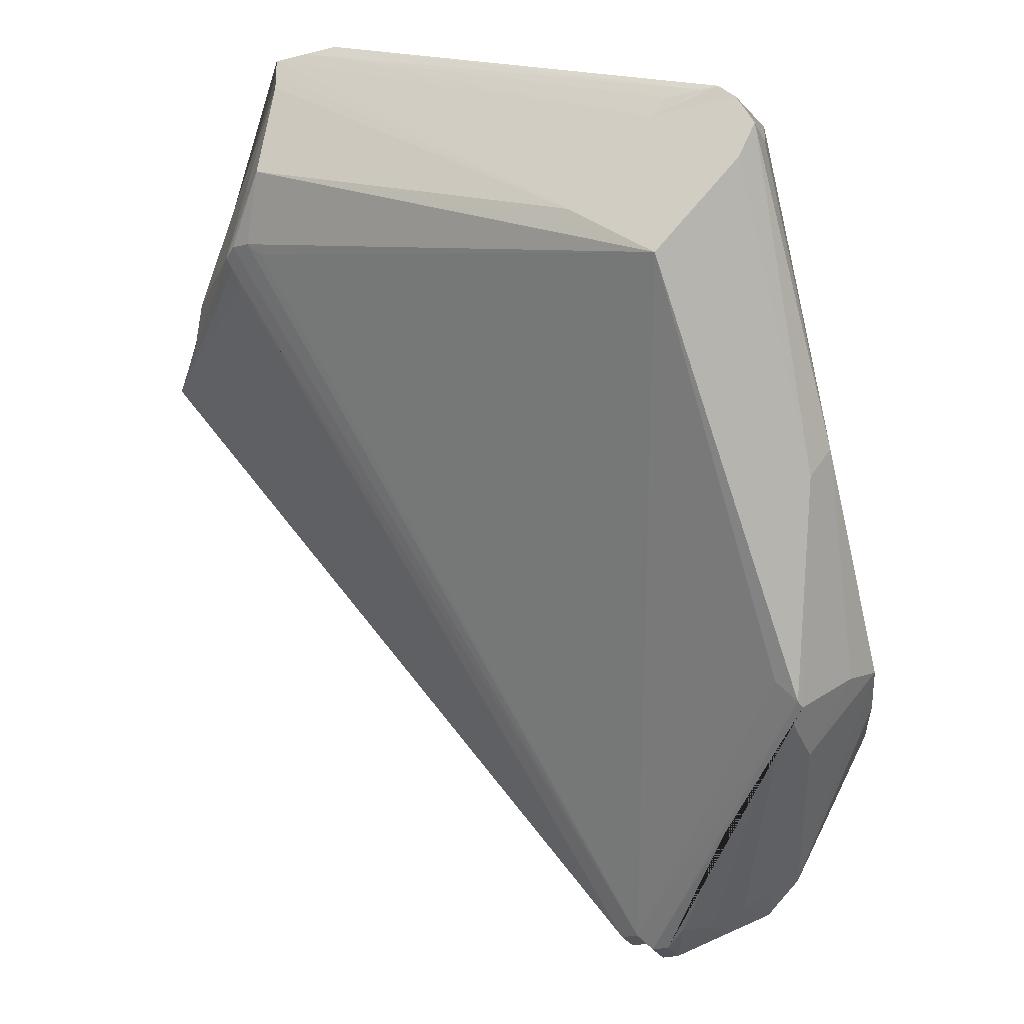
<metadata>
{"format":"obj","ext":"obj","renderer":"f3d","projection":"perspective","resolution":1024,"background":"white","views":[{"elev":-26.1,"azim":-158.4,"up":"+Y"}]}
</metadata>
<code>
v -0.033 0.01 0.263
v -0.033 0.01 0.265
v -0.008 0.045 0.247
v -0.034 0.009 0.263
v -0.02 0.046 0.235
v -0.047 0.037 0.23
v -0.034 0.009 0.263
v -0.047 0.037 0.23
v -0.048 0.018 0.247
v -0.052 0.021 0.255
v -0.051 0.024 0.256
v -0.051 0.02 0.258
v -0.022 0.056 0.232
v -0.017 0.047 0.236
v -0.012 0.048 0.242
v -0.034 0.009 0.263
v -0.019 0.047 0.235
v -0.02 0.046 0.235
v -0.02 0.046 0.235
v -0.019 0.047 0.235
v -0.047 0.037 0.23
v -0.042 0.01 0.265
v -0.043 0.011 0.263
v -0.044 0.012 0.265
v -0.034 0.009 0.265
v -0.035 0.008 0.265
v -0.028 0.03 0.271
v -0.052 0.042 0.23
v -0.049 0.017 0.248
v -0.047 0.037 0.23
v -0.049 0.017 0.249
v -0.049 0.017 0.248
v -0.052 0.028 0.242
v -0.035 0.008 0.263
v -0.049 0.017 0.248
v -0.049 0.017 0.249
v -0.042 0.01 0.265
v -0.041 0.01 0.263
v -0.043 0.011 0.263
v -0.044 0.012 0.265
v -0.043 0.011 0.263
v -0.048 0.016 0.254
v -0.044 0.012 0.265
v -0.048 0.016 0.254
v -0.052 0.021 0.255
v -0.053 0.045 0.232
v -0.047 0.036 0.257
v -0.051 0.024 0.256
v -0.044 0.012 0.265
v -0.051 0.02 0.258
v -0.05 0.019 0.26
v -0.017 0.047 0.236
v -0.01 0.047 0.245
v -0.012 0.048 0.242
v -0.022 0.028 0.267
v -0.02 0.03 0.267
v -0.033 0.01 0.265
v -0.008 0.045 0.247
v -0.016 0.036 0.262
v -0.011 0.05 0.251
v -0.017 0.034 0.264
v -0.016 0.036 0.262
v -0.008 0.045 0.247
v -0.042 0.041 0.23
v -0.047 0.037 0.23
v -0.021 0.05 0.232
v -0.021 0.05 0.232
v -0.022 0.056 0.232
v -0.042 0.041 0.23
v -0.017 0.047 0.236
v -0.034 0.009 0.263
v -0.033 0.009 0.263
v -0.017 0.046 0.238
v -0.033 0.009 0.263
v -0.008 0.045 0.247
v -0.008 0.045 0.247
v -0.033 0.009 0.263
v -0.033 0.01 0.263
v -0.029 0.029 0.271
v -0.035 0.008 0.265
v -0.036 0.008 0.265
v -0.044 0.012 0.265
v -0.05 0.019 0.26
v -0.045 0.017 0.265
v -0.024 0.03 0.269
v -0.025 0.03 0.27
v -0.024 0.032 0.27
v -0.024 0.03 0.269
v -0.022 0.028 0.267
v -0.033 0.01 0.265
v -0.052 0.028 0.242
v -0.052 0.042 0.23
v -0.053 0.044 0.23
v -0.049 0.017 0.248
v -0.052 0.042 0.23
v -0.052 0.028 0.242
v -0.051 0.02 0.253
v -0.053 0.03 0.243
v -0.052 0.021 0.255
v -0.053 0.03 0.243
v -0.049 0.017 0.249
v -0.052 0.028 0.242
v -0.049 0.017 0.249
v -0.053 0.03 0.243
v -0.051 0.02 0.253
v -0.053 0.044 0.23
v -0.053 0.03 0.243
v -0.052 0.028 0.242
v -0.053 0.044 0.232
v -0.053 0.03 0.243
v -0.053 0.044 0.23
v -0.053 0.044 0.232
v -0.053 0.045 0.232
v -0.053 0.03 0.243
v -0.051 0.024 0.256
v -0.053 0.03 0.243
v -0.053 0.045 0.232
v -0.051 0.024 0.256
v -0.052 0.021 0.255
v -0.053 0.03 0.243
v -0.048 0.018 0.247
v -0.049 0.017 0.248
v -0.034 0.009 0.263
v -0.035 0.008 0.263
v -0.034 0.009 0.263
v -0.049 0.017 0.248
v -0.048 0.018 0.247
v -0.047 0.037 0.23
v -0.049 0.017 0.248
v -0.036 0.008 0.263
v -0.035 0.008 0.263
v -0.049 0.017 0.249
v -0.037 0.009 0.263
v -0.039 0.009 0.263
v -0.036 0.008 0.265
v -0.052 0.046 0.232
v -0.047 0.036 0.257
v -0.053 0.045 0.232
v -0.044 0.012 0.265
v -0.045 0.017 0.265
v -0.033 0.031 0.27
v -0.012 0.051 0.25
v -0.024 0.058 0.234
v -0.023 0.058 0.234
v -0.01 0.047 0.245
v -0.017 0.047 0.236
v -0.009 0.046 0.246
v -0.01 0.047 0.245
v -0.009 0.046 0.246
v -0.022 0.057 0.232
v -0.021 0.034 0.269
v -0.019 0.037 0.267
v -0.019 0.031 0.266
v -0.02 0.03 0.267
v -0.019 0.031 0.266
v -0.033 0.01 0.265
v -0.05 0.047 0.23
v -0.048 0.047 0.23
v -0.024 0.058 0.232
v -0.026 0.058 0.232
v -0.05 0.047 0.23
v -0.024 0.058 0.232
v -0.022 0.057 0.232
v -0.022 0.058 0.232
v -0.042 0.041 0.23
v -0.022 0.058 0.232
v -0.009 0.046 0.246
v -0.012 0.051 0.25
v -0.009 0.046 0.246
v -0.022 0.058 0.232
v -0.022 0.057 0.232
v -0.022 0.056 0.232
v -0.022 0.057 0.232
v -0.042 0.041 0.23
v -0.01 0.047 0.245
v -0.022 0.056 0.232
v -0.012 0.048 0.242
v -0.022 0.057 0.232
v -0.022 0.056 0.232
v -0.01 0.047 0.245
v -0.021 0.05 0.232
v -0.047 0.037 0.23
v -0.019 0.047 0.235
v -0.021 0.05 0.232
v -0.019 0.047 0.235
v -0.018 0.047 0.235
v -0.018 0.047 0.235
v -0.019 0.047 0.235
v -0.034 0.009 0.263
v -0.034 0.009 0.263
v -0.017 0.047 0.236
v -0.018 0.047 0.235
v -0.018 0.047 0.235
v -0.017 0.047 0.236
v -0.021 0.05 0.232
v -0.021 0.05 0.232
v -0.017 0.047 0.236
v -0.022 0.056 0.232
v -0.033 0.009 0.263
v -0.017 0.046 0.238
v -0.017 0.047 0.237
v -0.017 0.046 0.238
v -0.008 0.045 0.247
v -0.017 0.047 0.237
v -0.024 0.032 0.27
v -0.028 0.03 0.271
v -0.03 0.032 0.271
v -0.026 0.03 0.27
v -0.034 0.009 0.265
v -0.028 0.03 0.271
v -0.026 0.03 0.27
v -0.028 0.03 0.271
v -0.024 0.032 0.27
v -0.026 0.03 0.27
v -0.024 0.032 0.27
v -0.025 0.03 0.27
v -0.029 0.029 0.271
v -0.03 0.032 0.271
v -0.028 0.03 0.271
v -0.035 0.008 0.265
v -0.029 0.029 0.271
v -0.028 0.03 0.271
v -0.026 0.03 0.27
v -0.033 0.009 0.265
v -0.034 0.009 0.265
v -0.025 0.03 0.27
v -0.033 0.009 0.265
v -0.026 0.03 0.27
v -0.033 0.01 0.265
v -0.033 0.009 0.265
v -0.024 0.03 0.269
v -0.025 0.03 0.27
v -0.024 0.03 0.269
v -0.033 0.009 0.265
v -0.036 0.008 0.263
v -0.048 0.017 0.249
v -0.037 0.009 0.263
v -0.048 0.017 0.249
v -0.036 0.008 0.263
v -0.049 0.017 0.249
v -0.039 0.009 0.263
v -0.037 0.009 0.263
v -0.048 0.017 0.249
v -0.039 0.009 0.263
v -0.048 0.017 0.249
v -0.041 0.01 0.263
v -0.041 0.01 0.263
v -0.048 0.017 0.249
v -0.043 0.011 0.263
v -0.048 0.016 0.254
v -0.043 0.011 0.263
v -0.048 0.017 0.249
v -0.051 0.02 0.253
v -0.048 0.017 0.249
v -0.049 0.017 0.249
v -0.051 0.02 0.253
v -0.048 0.016 0.254
v -0.048 0.017 0.249
v -0.039 0.009 0.263
v -0.039 0.009 0.265
v -0.036 0.008 0.265
v -0.039 0.009 0.265
v -0.031 0.029 0.27
v -0.036 0.008 0.265
v -0.041 0.01 0.263
v -0.042 0.01 0.265
v -0.039 0.009 0.265
v -0.041 0.01 0.263
v -0.039 0.009 0.265
v -0.039 0.009 0.263
v -0.044 0.012 0.265
v -0.052 0.021 0.255
v -0.051 0.02 0.258
v -0.051 0.02 0.253
v -0.052 0.021 0.255
v -0.048 0.016 0.254
v -0.047 0.036 0.257
v -0.047 0.036 0.257
v -0.053 0.045 0.232
v -0.051 0.024 0.256
v -0.045 0.035 0.26
v -0.051 0.02 0.258
v -0.036 0.049 0.255
v -0.051 0.047 0.232
v -0.026 0.058 0.234
v -0.05 0.019 0.26
v -0.044 0.034 0.263
v -0.045 0.017 0.265
v -0.042 0.034 0.265
v -0.045 0.017 0.265
v -0.044 0.034 0.263
v -0.044 0.012 0.265
v -0.032 0.029 0.27
v -0.042 0.01 0.265
v -0.024 0.058 0.234
v -0.026 0.049 0.259
v -0.025 0.059 0.234
v -0.012 0.051 0.25
v -0.026 0.049 0.259
v -0.024 0.058 0.234
v -0.026 0.049 0.259
v -0.012 0.051 0.25
v -0.011 0.05 0.251
v -0.025 0.059 0.234
v -0.029 0.05 0.256
v -0.026 0.058 0.234
v -0.028 0.05 0.258
v -0.029 0.05 0.256
v -0.025 0.059 0.234
v -0.009 0.046 0.246
v -0.008 0.045 0.247
v -0.012 0.051 0.25
v -0.012 0.051 0.25
v -0.008 0.045 0.247
v -0.011 0.05 0.251
v -0.017 0.034 0.264
v -0.018 0.032 0.265
v -0.019 0.037 0.267
v -0.019 0.037 0.267
v -0.018 0.032 0.265
v -0.019 0.031 0.266
v -0.018 0.032 0.265
v -0.033 0.01 0.265
v -0.019 0.031 0.266
v -0.033 0.01 0.265
v -0.018 0.032 0.265
v -0.008 0.045 0.247
v -0.017 0.034 0.264
v -0.008 0.045 0.247
v -0.018 0.032 0.265
v -0.021 0.034 0.269
v -0.019 0.031 0.266
v -0.02 0.03 0.267
v -0.017 0.039 0.264
v -0.016 0.036 0.262
v -0.017 0.034 0.264
v -0.016 0.036 0.262
v -0.017 0.039 0.264
v -0.011 0.05 0.251
v -0.018 0.04 0.265
v -0.011 0.05 0.251
v -0.017 0.039 0.264
v -0.026 0.058 0.232
v -0.051 0.047 0.23
v -0.05 0.047 0.23
v -0.022 0.058 0.232
v -0.047 0.046 0.23
v -0.042 0.041 0.23
v -0.047 0.046 0.23
v -0.024 0.058 0.232
v -0.048 0.047 0.23
v -0.022 0.058 0.232
v -0.024 0.058 0.232
v -0.047 0.046 0.23
v -0.024 0.058 0.232
v -0.022 0.058 0.232
v -0.012 0.051 0.25
v -0.033 0.009 0.263
v -0.017 0.047 0.237
v -0.017 0.047 0.236
v -0.009 0.046 0.246
v -0.017 0.047 0.236
v -0.017 0.047 0.237
v -0.008 0.045 0.247
v -0.009 0.046 0.246
v -0.017 0.047 0.237
v -0.029 0.029 0.271
v -0.031 0.029 0.27
v -0.03 0.032 0.271
v -0.029 0.029 0.271
v -0.036 0.008 0.265
v -0.031 0.029 0.27
v -0.047 0.036 0.257
v -0.046 0.035 0.258
v -0.047 0.036 0.257
v -0.047 0.036 0.257
v -0.046 0.035 0.258
v -0.051 0.024 0.256
v -0.052 0.046 0.232
v -0.043 0.041 0.259
v -0.045 0.039 0.258
v -0.052 0.046 0.232
v -0.045 0.039 0.258
v -0.047 0.036 0.257
v -0.045 0.035 0.26
v -0.045 0.034 0.262
v -0.051 0.02 0.258
v -0.046 0.035 0.258
v -0.045 0.035 0.26
v -0.051 0.024 0.256
v -0.043 0.043 0.257
v -0.052 0.046 0.232
v -0.042 0.044 0.256
v -0.026 0.058 0.234
v -0.036 0.048 0.258
v -0.026 0.058 0.234
v -0.026 0.058 0.234
v -0.036 0.048 0.258
v -0.036 0.049 0.255
v -0.039 0.047 0.256
v -0.04 0.046 0.256
v -0.051 0.047 0.232
v -0.04 0.046 0.256
v -0.052 0.046 0.232
v -0.051 0.047 0.232
v -0.036 0.049 0.255
v -0.036 0.048 0.258
v -0.051 0.047 0.232
v -0.045 0.017 0.265
v -0.042 0.034 0.265
v -0.041 0.034 0.266
v -0.045 0.034 0.262
v -0.044 0.034 0.263
v -0.05 0.019 0.26
v -0.045 0.034 0.262
v -0.05 0.019 0.26
v -0.051 0.02 0.258
v -0.041 0.034 0.266
v -0.039 0.035 0.268
v -0.045 0.017 0.265
v -0.033 0.031 0.27
v -0.045 0.017 0.265
v -0.035 0.03 0.27
v -0.039 0.009 0.265
v -0.042 0.01 0.265
v -0.032 0.029 0.27
v -0.039 0.009 0.265
v -0.032 0.029 0.27
v -0.031 0.029 0.27
v -0.031 0.029 0.27
v -0.032 0.029 0.27
v -0.03 0.032 0.271
v -0.024 0.03 0.269
v -0.024 0.032 0.27
v -0.022 0.028 0.267
v -0.02 0.03 0.267
v -0.022 0.028 0.267
v -0.024 0.032 0.27
v -0.021 0.034 0.269
v -0.02 0.03 0.267
v -0.024 0.032 0.27
v -0.017 0.039 0.264
v -0.017 0.034 0.264
v -0.019 0.037 0.267
v -0.011 0.05 0.251
v -0.019 0.04 0.266
v -0.02 0.042 0.265
v -0.024 0.058 0.232
v -0.012 0.051 0.25
v -0.023 0.058 0.234
v -0.045 0.039 0.258
v -0.046 0.035 0.258
v -0.047 0.036 0.257
v -0.052 0.046 0.232
v -0.04 0.046 0.256
v -0.042 0.044 0.256
v -0.029 0.05 0.256
v -0.028 0.05 0.258
v -0.033 0.049 0.258
v -0.043 0.043 0.257
v -0.036 0.043 0.265
v -0.043 0.041 0.259
v -0.052 0.046 0.232
v -0.043 0.043 0.257
v -0.052 0.046 0.232
v -0.052 0.046 0.232
v -0.043 0.043 0.257
v -0.043 0.041 0.259
v -0.036 0.048 0.258
v -0.04 0.046 0.256
v -0.039 0.047 0.256
v -0.036 0.048 0.258
v -0.039 0.047 0.256
v -0.051 0.047 0.232
v -0.039 0.035 0.268
v -0.037 0.032 0.269
v -0.045 0.017 0.265
v -0.035 0.03 0.27
v -0.045 0.017 0.265
v -0.037 0.032 0.269
v -0.033 0.031 0.27
v -0.035 0.03 0.27
v -0.037 0.032 0.269
v -0.044 0.012 0.265
v -0.033 0.031 0.27
v -0.032 0.029 0.27
v -0.021 0.043 0.265
v -0.011 0.05 0.251
v -0.02 0.042 0.265
v -0.024 0.047 0.262
v -0.027 0.048 0.262
v -0.011 0.05 0.251
v -0.026 0.049 0.259
v -0.027 0.05 0.258
v -0.025 0.059 0.234
v -0.025 0.059 0.234
v -0.027 0.05 0.258
v -0.028 0.05 0.258
v -0.017 0.039 0.264
v -0.019 0.037 0.267
v -0.018 0.04 0.265
v -0.011 0.05 0.251
v -0.018 0.04 0.265
v -0.019 0.04 0.266
v -0.029 0.05 0.256
v -0.033 0.049 0.258
v -0.026 0.058 0.234
v -0.036 0.043 0.265
v -0.043 0.043 0.257
v -0.042 0.044 0.256
v -0.042 0.034 0.265
v -0.044 0.034 0.263
v -0.041 0.04 0.264
v -0.021 0.043 0.265
v -0.024 0.046 0.263
v -0.011 0.05 0.251
v -0.028 0.05 0.258
v -0.027 0.05 0.258
v -0.026 0.049 0.259
v -0.024 0.046 0.263
v -0.027 0.048 0.262
v -0.024 0.047 0.262
v -0.023 0.036 0.27
v -0.021 0.034 0.269
v -0.024 0.032 0.27
v -0.045 0.039 0.258
v -0.045 0.035 0.26
v -0.046 0.035 0.258
v -0.036 0.043 0.265
v -0.042 0.044 0.256
v -0.04 0.046 0.256
v -0.036 0.048 0.258
v -0.036 0.043 0.265
v -0.04 0.046 0.256
v -0.036 0.043 0.265
v -0.036 0.048 0.258
v -0.033 0.047 0.263
v -0.034 0.049 0.257
v -0.036 0.048 0.258
v -0.026 0.058 0.234
v -0.041 0.04 0.264
v -0.044 0.034 0.263
v -0.045 0.035 0.26
v -0.041 0.04 0.264
v -0.041 0.034 0.266
v -0.042 0.034 0.265
v -0.041 0.04 0.264
v -0.039 0.035 0.268
v -0.041 0.034 0.266
v -0.03 0.032 0.271
v -0.032 0.029 0.27
v -0.033 0.031 0.27
v -0.028 0.05 0.258
v -0.026 0.049 0.259
v -0.027 0.048 0.262
v -0.043 0.041 0.259
v -0.045 0.035 0.26
v -0.045 0.039 0.258
v -0.045 0.035 0.26
v -0.043 0.041 0.259
v -0.041 0.04 0.264
v -0.041 0.04 0.264
v -0.043 0.041 0.259
v -0.036 0.043 0.265
v -0.034 0.049 0.257
v -0.033 0.049 0.258
v -0.036 0.048 0.258
v -0.045 0.034 0.262
v -0.045 0.035 0.26
v -0.044 0.034 0.263
v -0.021 0.043 0.265
v -0.024 0.043 0.267
v -0.024 0.046 0.263
v -0.011 0.05 0.251
v -0.027 0.048 0.262
v -0.026 0.049 0.259
v -0.039 0.035 0.268
v -0.036 0.036 0.269
v -0.037 0.032 0.269
v -0.03 0.032 0.271
v -0.036 0.036 0.269
v -0.032 0.039 0.269
v -0.024 0.047 0.262
v -0.011 0.05 0.251
v -0.024 0.046 0.263
v -0.026 0.058 0.234
v -0.033 0.049 0.258
v -0.034 0.049 0.257
v -0.028 0.044 0.267
v -0.029 0.038 0.27
v -0.032 0.039 0.269
v -0.041 0.04 0.264
v -0.036 0.036 0.269
v -0.039 0.035 0.268
v -0.03 0.032 0.271
v -0.032 0.039 0.269
v -0.029 0.038 0.27
v -0.036 0.036 0.269
v -0.03 0.032 0.271
v -0.033 0.031 0.27
v -0.019 0.037 0.267
v -0.021 0.034 0.269
v -0.023 0.036 0.27
v -0.036 0.043 0.265
v -0.036 0.036 0.269
v -0.041 0.04 0.264
v -0.032 0.039 0.269
v -0.036 0.036 0.269
v -0.036 0.043 0.265
v -0.027 0.048 0.262
v -0.024 0.046 0.263
v -0.024 0.043 0.267
v -0.027 0.048 0.262
v -0.033 0.047 0.263
v -0.028 0.05 0.258
v -0.033 0.047 0.263
v -0.033 0.049 0.258
v -0.028 0.05 0.258
v -0.036 0.048 0.258
v -0.033 0.049 0.258
v -0.033 0.047 0.263
v -0.028 0.044 0.267
v -0.024 0.043 0.267
v -0.029 0.038 0.27
v -0.023 0.036 0.27
v -0.029 0.038 0.27
v -0.024 0.043 0.267
v -0.024 0.032 0.27
v -0.03 0.032 0.271
v -0.029 0.038 0.27
v -0.037 0.032 0.269
v -0.036 0.036 0.269
v -0.033 0.031 0.27
v -0.019 0.04 0.266
v -0.024 0.043 0.267
v -0.02 0.042 0.265
v -0.021 0.043 0.265
v -0.02 0.042 0.265
v -0.024 0.043 0.267
v -0.033 0.047 0.263
v -0.027 0.048 0.262
v -0.028 0.044 0.267
v -0.029 0.038 0.27
v -0.023 0.036 0.27
v -0.024 0.032 0.27
v -0.019 0.04 0.266
v -0.023 0.036 0.27
v -0.024 0.043 0.267
v -0.019 0.037 0.267
v -0.019 0.04 0.266
v -0.018 0.04 0.265
v -0.028 0.044 0.267
v -0.027 0.048 0.262
v -0.024 0.043 0.267
v -0.033 0.047 0.263
v -0.028 0.044 0.267
v -0.036 0.043 0.265
v -0.019 0.04 0.266
v -0.019 0.037 0.267
v -0.023 0.036 0.27
v -0.032 0.039 0.269
v -0.036 0.043 0.265
v -0.028 0.044 0.267
v -0.034 0.009 0.263
v -0.035 0.008 0.263
v -0.034 0.009 0.265
v -0.034 0.009 0.265
v -0.035 0.008 0.263
v -0.035 0.008 0.265
v -0.053 0.044 0.23
v -0.052 0.046 0.23
v -0.053 0.044 0.232
v -0.053 0.044 0.232
v -0.052 0.046 0.23
v -0.053 0.045 0.232
v -0.052 0.046 0.23
v -0.052 0.046 0.232
v -0.053 0.045 0.232
v -0.036 0.008 0.265
v -0.036 0.008 0.263
v -0.037 0.009 0.263
v -0.035 0.008 0.263
v -0.036 0.008 0.263
v -0.035 0.008 0.265
v -0.035 0.008 0.265
v -0.036 0.008 0.263
v -0.036 0.008 0.265
v -0.026 0.058 0.234
v -0.051 0.047 0.232
v -0.026 0.058 0.232
v -0.026 0.058 0.232
v -0.051 0.047 0.232
v -0.051 0.047 0.23
v -0.026 0.058 0.234
v -0.026 0.058 0.232
v -0.025 0.059 0.234
v -0.025 0.059 0.234
v -0.026 0.058 0.232
v -0.024 0.058 0.232
v -0.026 0.058 0.234
v -0.026 0.058 0.234
v -0.026 0.058 0.232
v -0.033 0.009 0.263
v -0.033 0.009 0.265
v -0.033 0.01 0.263
v -0.033 0.01 0.263
v -0.033 0.009 0.265
v -0.033 0.01 0.265
v -0.034 0.009 0.265
v -0.033 0.009 0.265
v -0.034 0.009 0.263
v -0.033 0.009 0.263
v -0.034 0.009 0.263
v -0.033 0.009 0.265
v -0.052 0.046 0.23
v -0.052 0.046 0.232
v -0.052 0.046 0.232
v -0.051 0.047 0.23
v -0.052 0.046 0.232
v -0.052 0.046 0.23
v -0.051 0.047 0.232
v -0.052 0.046 0.232
v -0.051 0.047 0.23
v -0.047 0.046 0.23
v -0.052 0.042 0.23
v -0.047 0.037 0.23
v -0.052 0.042 0.23
v -0.047 0.046 0.23
v -0.053 0.044 0.23
v -0.042 0.041 0.23
v -0.047 0.046 0.23
v -0.047 0.037 0.23
v -0.051 0.047 0.23
v -0.047 0.046 0.23
v -0.05 0.047 0.23
v -0.047 0.046 0.23
v -0.052 0.046 0.23
v -0.053 0.044 0.23
v -0.048 0.047 0.23
v -0.05 0.047 0.23
v -0.047 0.046 0.23
v -0.052 0.046 0.23
v -0.047 0.046 0.23
v -0.051 0.047 0.23
v -0.025 0.059 0.234
v -0.024 0.058 0.232
v -0.024 0.058 0.234
v -0.023 0.058 0.234
v -0.024 0.058 0.234
v -0.024 0.058 0.232
f 1 3 2
f 4 6 5
f 7 9 8
f 10 12 11
f 13 15 14
f 16 18 17
f 19 21 20
f 22 24 23
f 25 27 26
f 28 30 29
f 31 33 32
f 34 36 35
f 37 39 38
f 40 42 41
f 43 45 44
f 46 48 47
f 49 51 50
f 52 54 53
f 55 57 56
f 58 60 59
f 61 63 62
f 64 66 65
f 67 69 68
f 70 72 71
f 73 75 74
f 76 78 77
f 79 81 80
f 82 84 83
f 85 87 86
f 88 90 89
f 91 93 92
f 94 96 95
f 97 99 98
f 100 102 101
f 103 105 104
f 106 108 107
f 109 111 110
f 112 114 113
f 115 117 116
f 118 120 119
f 121 123 122
f 124 126 125
f 127 129 128
f 130 132 131
f 133 135 134
f 136 138 137
f 139 141 140
f 142 144 143
f 145 147 146
f 148 150 149
f 151 153 152
f 154 156 155
f 157 159 158
f 160 162 161
f 163 165 164
f 166 168 167
f 169 171 170
f 172 174 173
f 175 177 176
f 178 180 179
f 181 183 182
f 184 186 185
f 187 189 188
f 190 192 191
f 193 195 194
f 196 198 197
f 199 201 200
f 202 204 203
f 205 207 206
f 208 210 209
f 211 213 212
f 214 216 215
f 217 219 218
f 220 222 221
f 223 225 224
f 226 228 227
f 229 231 230
f 232 234 233
f 235 237 236
f 238 240 239
f 241 243 242
f 244 246 245
f 247 249 248
f 250 252 251
f 253 255 254
f 256 258 257
f 259 261 260
f 262 264 263
f 265 267 266
f 268 270 269
f 271 273 272
f 274 276 275
f 277 279 278
f 280 282 281
f 283 285 284
f 286 288 287
f 289 291 290
f 292 294 293
f 295 297 296
f 298 300 299
f 301 303 302
f 304 306 305
f 307 309 308
f 310 312 311
f 313 315 314
f 316 318 317
f 319 321 320
f 322 324 323
f 325 327 326
f 328 330 329
f 331 333 332
f 334 336 335
f 337 339 338
f 340 342 341
f 343 345 344
f 346 348 347
f 349 351 350
f 352 354 353
f 355 357 356
f 358 360 359
f 361 363 362
f 364 366 365
f 367 369 368
f 370 372 371
f 373 375 374
f 376 378 377
f 379 381 380
f 382 384 383
f 385 387 386
f 388 390 389
f 391 393 392
f 394 396 395
f 397 399 398
f 400 402 401
f 403 405 404
f 406 408 407
f 409 411 410
f 412 414 413
f 415 417 416
f 418 420 419
f 421 423 422
f 424 426 425
f 427 429 428
f 430 432 431
f 433 435 434
f 436 438 437
f 439 441 440
f 442 444 443
f 445 447 446
f 448 450 449
f 451 453 452
f 454 456 455
f 457 459 458
f 460 462 461
f 463 465 464
f 466 468 467
f 469 471 470
f 472 474 473
f 475 477 476
f 478 480 479
f 481 483 482
f 484 486 485
f 487 489 488
f 490 492 491
f 493 495 494
f 496 498 497
f 499 501 500
f 502 504 503
f 505 507 506
f 508 510 509
f 511 513 512
f 514 516 515
f 517 519 518
f 520 522 521
f 523 525 524
f 526 528 527
f 529 531 530
f 532 534 533
f 535 537 536
f 538 540 539
f 541 543 542
f 544 546 545
f 547 549 548
f 550 552 551
f 553 555 554
f 556 558 557
f 559 561 560
f 562 564 563
f 565 567 566
f 568 570 569
f 571 573 572
f 574 576 575
f 577 579 578
f 580 582 581
f 583 585 584
f 586 588 587
f 589 591 590
f 592 594 593
f 595 597 596
f 598 600 599
f 601 603 602
f 604 606 605
f 607 609 608
f 610 612 611
f 613 615 614
f 616 618 617
f 619 621 620
f 622 624 623
f 625 627 626
f 628 630 629
f 631 633 632
f 634 636 635
f 637 639 638
f 640 642 641
f 643 645 644
f 646 648 647
f 649 651 650
f 652 654 653
f 655 657 656
f 658 660 659
f 661 663 662
f 664 666 665
f 667 669 668
f 670 672 671
f 673 675 674
f 676 678 677
f 679 681 680
f 682 684 683
f 685 687 686
f 688 690 689
f 691 693 692
f 694 696 695
f 697 699 698
f 700 702 701
f 703 705 704
f 706 708 707
f 709 711 710
f 712 714 713
f 715 717 716
f 718 720 719
f 721 723 722
f 724 726 725
f 727 729 728
f 730 732 731
f 733 735 734
f 736 738 737
f 739 741 740
f 742 744 743
f 745 747 746
f 748 750 749

</code>
